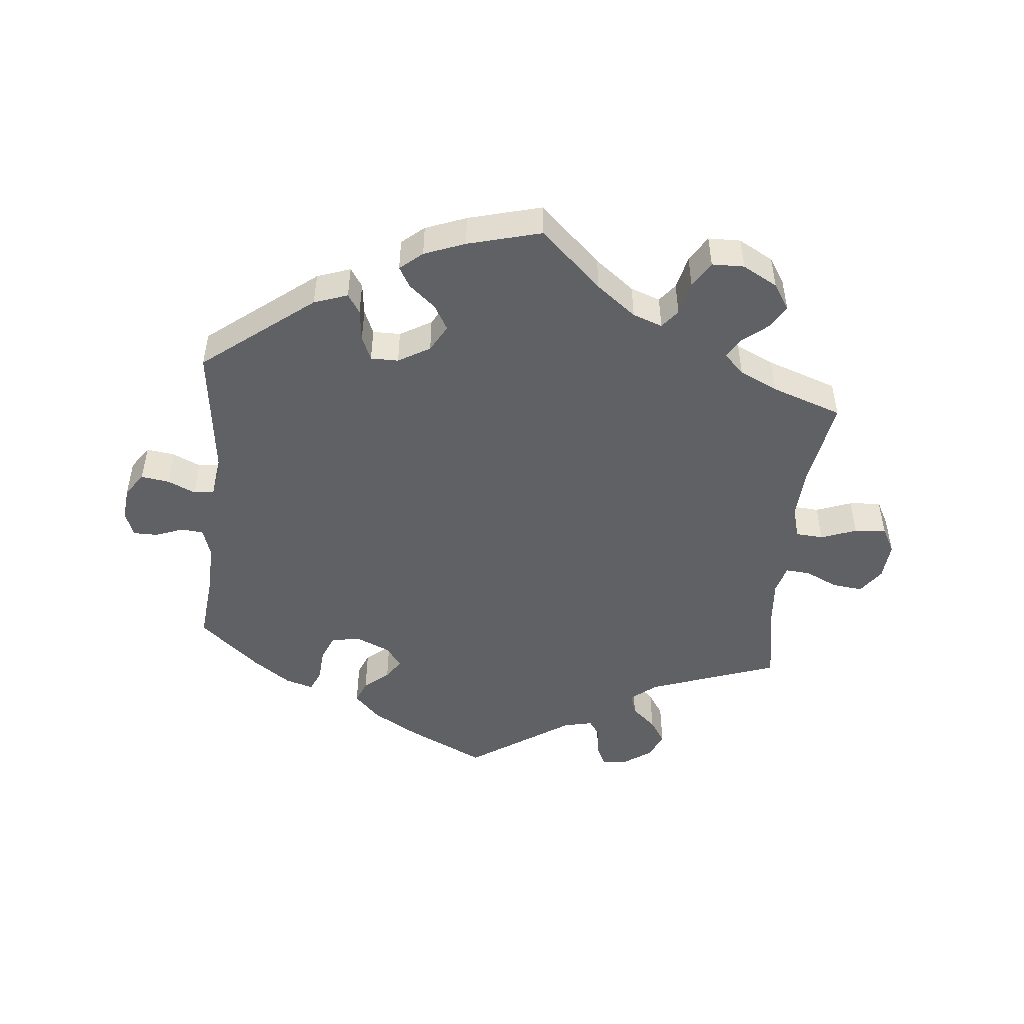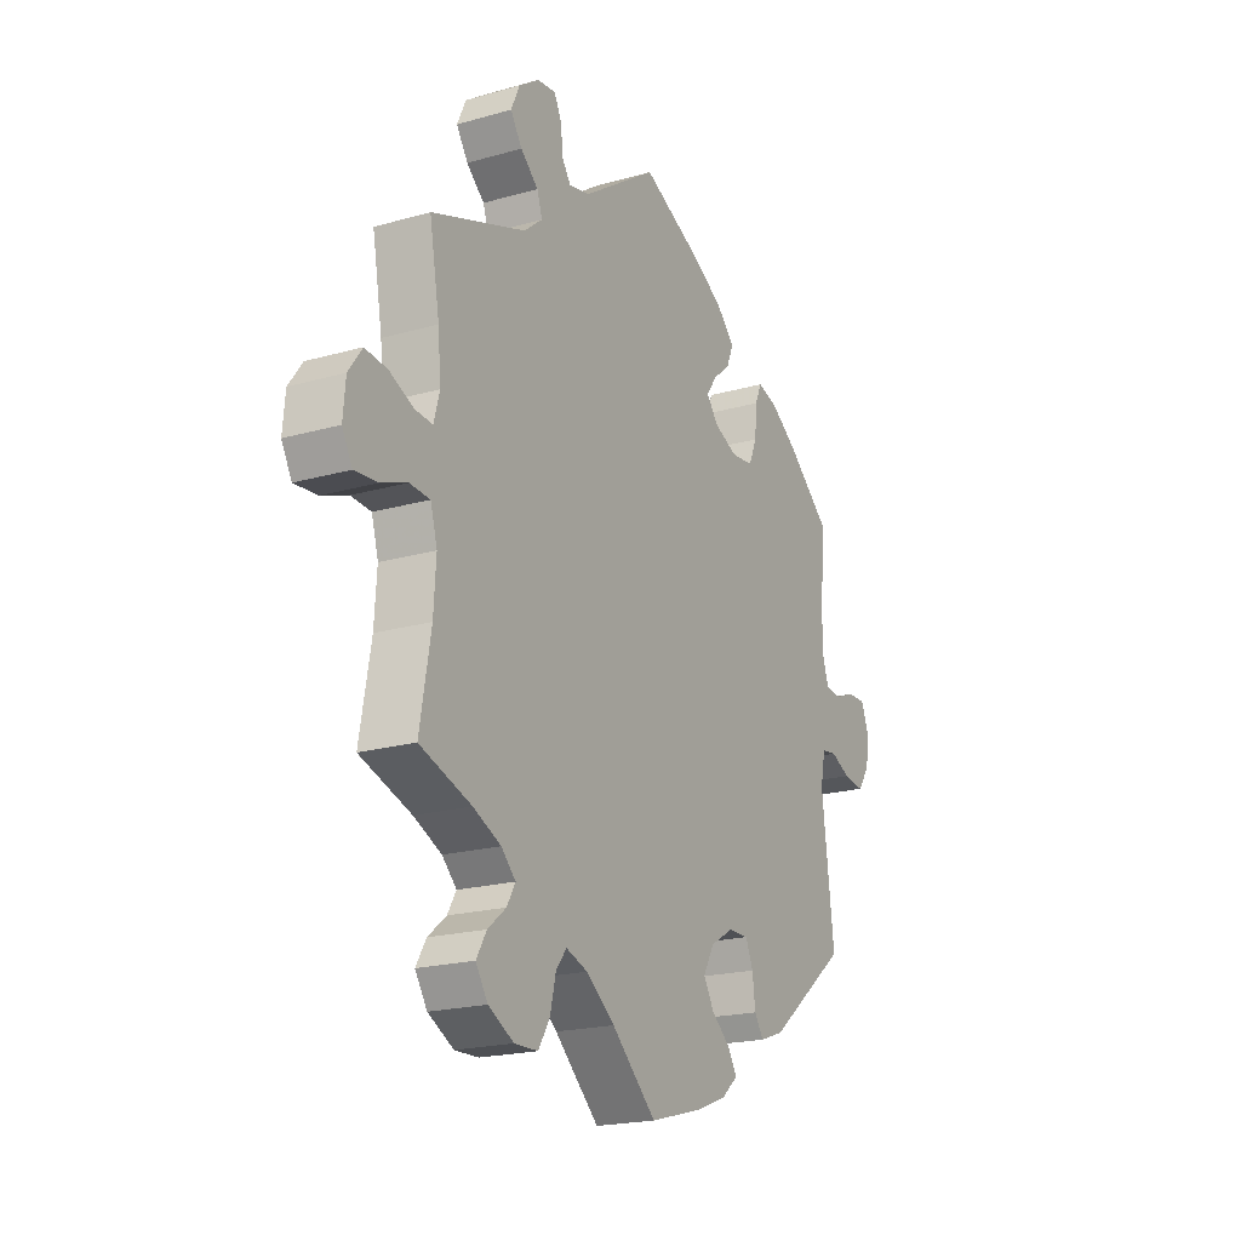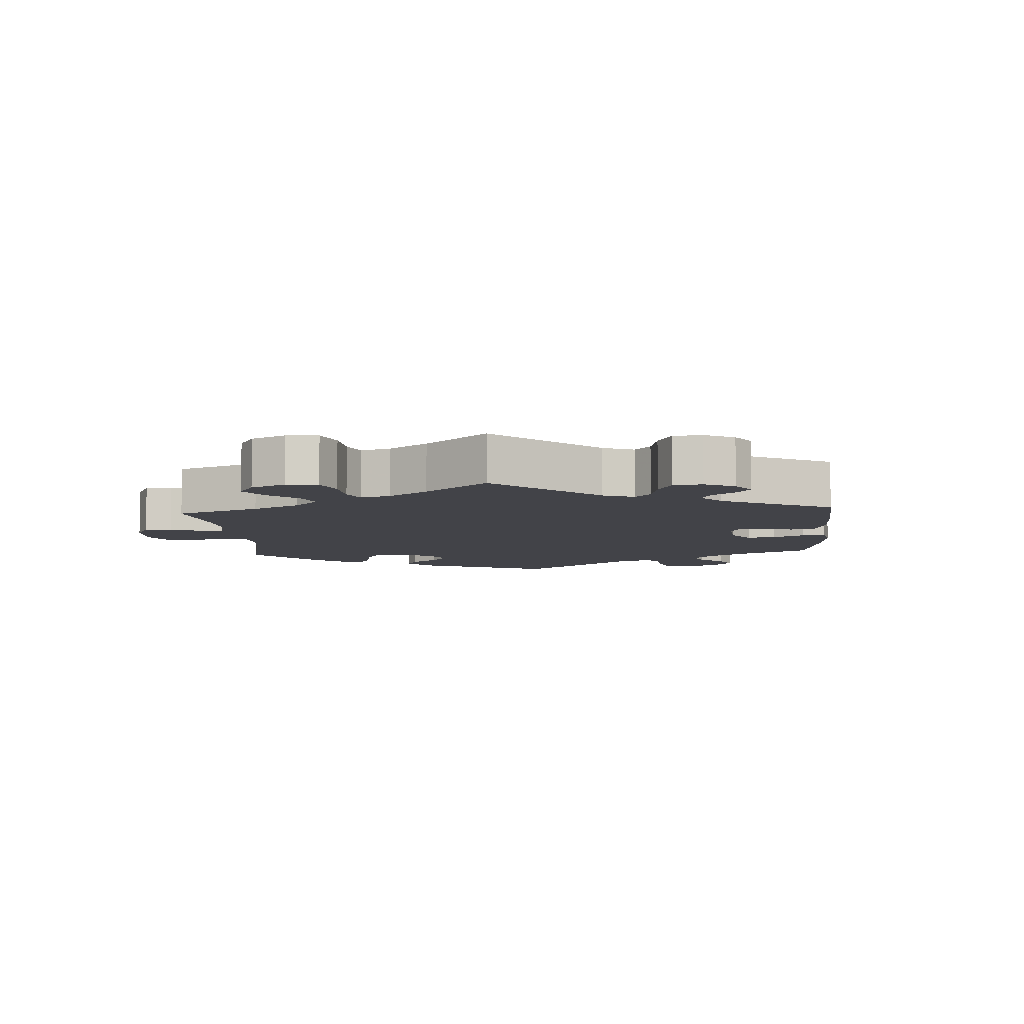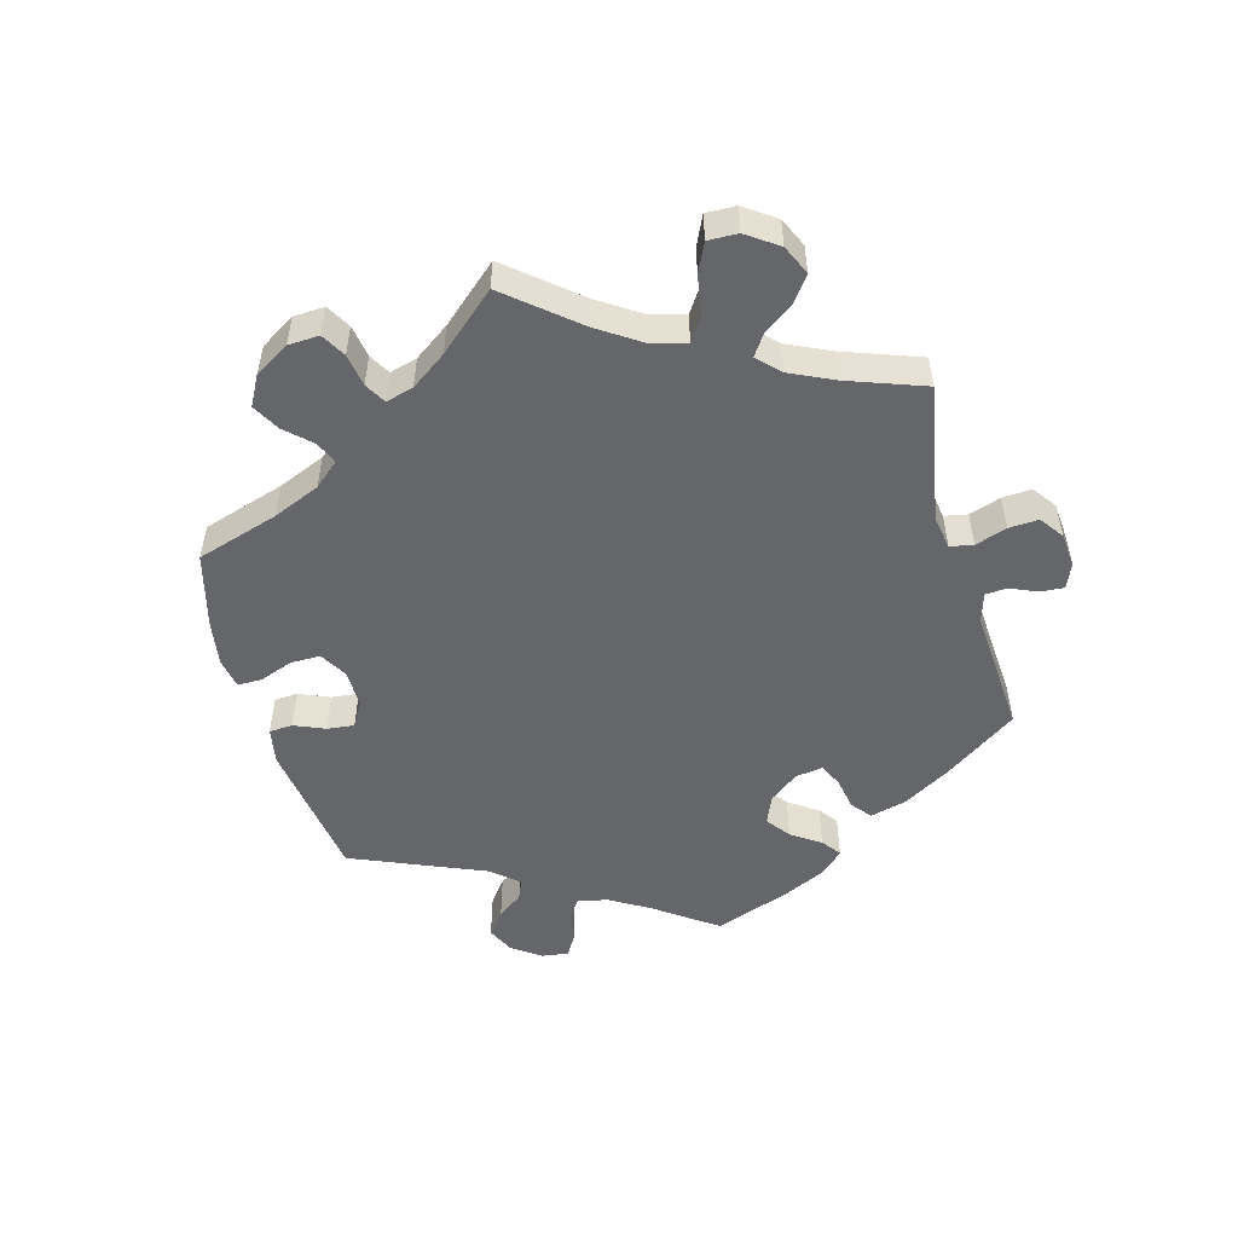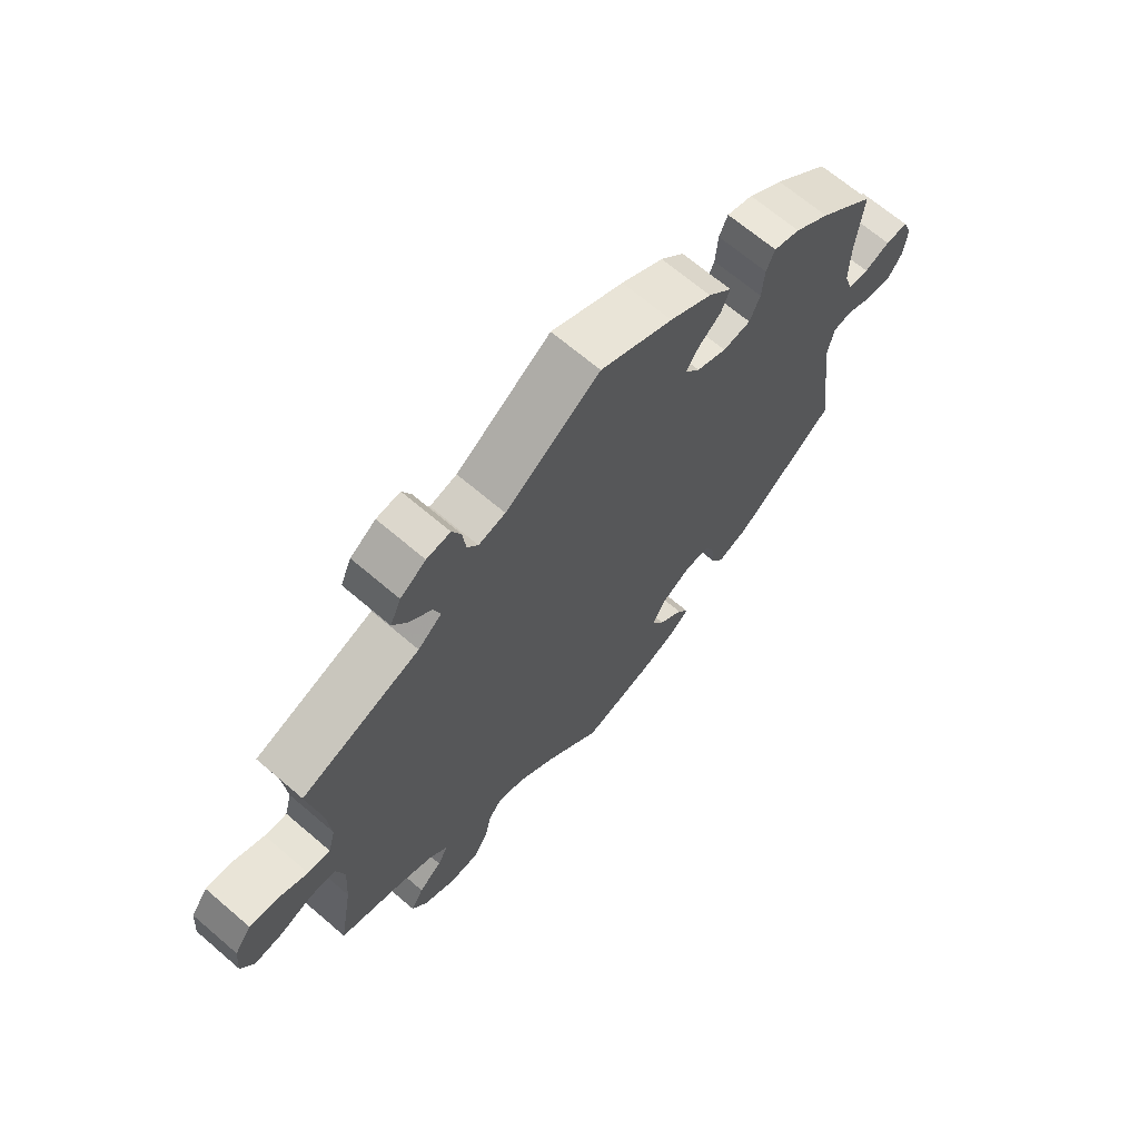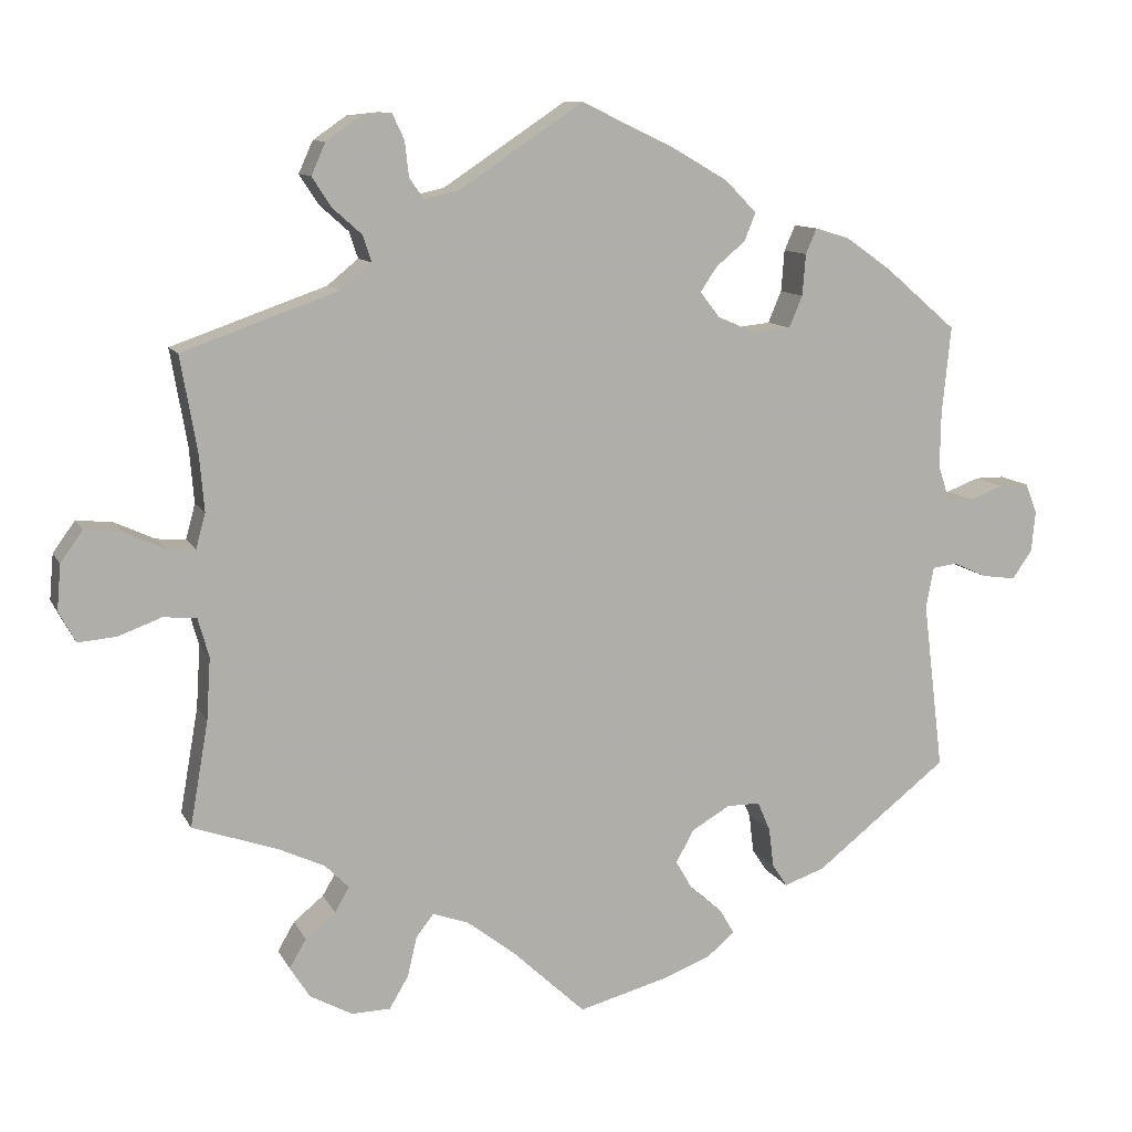
<metadata>
{"format":"obj","ext":"obj","renderer":"f3d","projection":"perspective","resolution":1024,"background":"white","views":[{"elev":-48.9,"azim":174.3,"up":"+Y"},{"elev":-19.9,"azim":-62.2,"up":"+Z"},{"elev":-7.6,"azim":-55.9,"up":"+Y"},{"elev":-51.9,"azim":-104.3,"up":"+Y"},{"elev":67.2,"azim":-49.3,"up":"+Z"},{"elev":10.7,"azim":-17.9,"up":"+Z"}]}
</metadata>
<code>
v -0.305 0.07 0.358
v -0.266 0.07 0.39
v -0.277 0.07 0.423
v -0.314 0.07 0.456
v -0.338 0.07 0.493
v -0.32 0.07 0.533
v -0.278 0.07 0.562
v -0.239 0.07 0.566
v -0.224 0.07 0.534
v -0.219 0.07 0.49
v -0.201 0.07 0.464
v -0.157 0.07 0.474
v -0.001 0.07 0.578
v 0.118 0.07 0.521
v 0.187 0.07 0.481
v 0.226 0.07 0.441
v 0.212 0.07 0.406
v 0.175 0.07 0.375
v 0.154 0.07 0.344
v 0.179 0.07 0.312
v 0.228 0.07 0.291
v 0.274 0.07 0.296
v 0.291 0.07 0.336
v 0.295 0.07 0.388
v 0.309 0.07 0.42
v 0.352 0.07 0.407
v 0.409 0.07 0.367
v 0.5 0.07 0.289
v 0.489 0.07 0.178
v 0.488 0.07 0.109
v 0.502 0.07 0.066
v 0.536 0.07 0.063
v 0.578 0.07 0.079
v 0.615 0.07 0.079
v 0.63 0.07 0.041
v 0.625 0.07 -0.01
v 0.6 0.07 -0.046
v 0.557 0.07 -0.04
v 0.515 0.07 -0.021
v 0.484 0.07 -0.025
v 0.474 0.07 -0.077
v 0.5 0.07 -0.289
v 0.333 0.07 -0.42
v 0.282 0.07 -0.438
v 0.263 0.07 -0.409
v 0.257 0.07 -0.36
v 0.241 0.07 -0.323
v 0.199 0.07 -0.323
v 0.151 0.07 -0.351
v 0.128 0.07 -0.392
v 0.15 0.07 -0.43
v 0.19 0.07 -0.464
v 0.208 0.07 -0.495
v 0.174 0.07 -0.524
v 0.112 0.07 -0.548
v 0 0.07 -0.578
v -0.093 0.07 -0.491
v -0.153 0.07 -0.445
v -0.198 0.07 -0.429
v -0.22 0.07 -0.457
v -0.232 0.07 -0.508
v -0.256 0.07 -0.548
v -0.305 0.07 -0.549
v -0.358 0.07 -0.52
v -0.383 0.07 -0.481
v -0.362 0.07 -0.445
v -0.324 0.07 -0.414
v -0.306 0.07 -0.383
v -0.336 0.07 -0.353
v -0.394 0.07 -0.326
v -0.501 0.07 -0.289
v -0.478 0.07 -0.157
v -0.473 0.07 -0.079
v -0.487 0.07 -0.029
v -0.529 0.07 -0.026
v -0.583 0.07 -0.046
v -0.631 0.07 -0.05
v -0.652 0.07 -0.011
v -0.647 0.07 0.046
v -0.619 0.07 0.085
v -0.573 0.07 0.08
v -0.523 0.07 0.057
v -0.486 0.07 0.054
v -0.474 0.07 0.098
v -0.48 0.07 0.169
v -0.501 0.07 0.289
v -0.305 0 0.358
v -0.266 0 0.39
v -0.277 0 0.423
v -0.314 0 0.456
v -0.338 0 0.493
v -0.32 0 0.533
v -0.278 0 0.562
v -0.239 0 0.566
v -0.224 0 0.534
v -0.219 0 0.49
v -0.201 0 0.464
v -0.157 0 0.474
v -0.001 0 0.578
v 0.118 0 0.521
v 0.187 0 0.481
v 0.226 0 0.441
v 0.212 0 0.406
v 0.175 0 0.375
v 0.154 0 0.344
v 0.179 0 0.312
v 0.228 0 0.291
v 0.274 0 0.296
v 0.291 0 0.336
v 0.295 0 0.388
v 0.309 0 0.42
v 0.352 0 0.407
v 0.409 0 0.367
v 0.5 0 0.289
v 0.489 0 0.178
v 0.488 0 0.109
v 0.502 0 0.066
v 0.536 0 0.063
v 0.578 0 0.079
v 0.615 0 0.079
v 0.63 0 0.041
v 0.625 0 -0.01
v 0.6 0 -0.046
v 0.557 0 -0.04
v 0.515 0 -0.021
v 0.484 0 -0.025
v 0.474 0 -0.077
v 0.5 0 -0.289
v 0.333 0 -0.42
v 0.282 0 -0.438
v 0.263 0 -0.409
v 0.257 0 -0.36
v 0.241 0 -0.323
v 0.199 0 -0.323
v 0.151 0 -0.351
v 0.128 0 -0.392
v 0.15 0 -0.43
v 0.19 0 -0.464
v 0.208 0 -0.495
v 0.174 0 -0.524
v 0.112 0 -0.548
v 0 0 -0.578
v -0.093 0 -0.491
v -0.153 0 -0.445
v -0.198 0 -0.429
v -0.22 0 -0.457
v -0.232 0 -0.508
v -0.256 0 -0.548
v -0.305 0 -0.549
v -0.358 0 -0.52
v -0.383 0 -0.481
v -0.362 0 -0.445
v -0.324 0 -0.414
v -0.306 0 -0.383
v -0.336 0 -0.353
v -0.394 0 -0.326
v -0.501 0 -0.289
v -0.478 0 -0.157
v -0.473 0 -0.079
v -0.487 0 -0.029
v -0.529 0 -0.026
v -0.583 0 -0.046
v -0.631 0 -0.05
v -0.652 0 -0.011
v -0.647 0 0.046
v -0.619 0 0.085
v -0.573 0 0.08
v -0.523 0 0.057
v -0.486 0 0.054
v -0.474 0 0.098
v -0.48 0 0.169
v -0.501 0 0.289
f 85 86 1
f 84 85 1 2
f 83 84 2
f 79 80 81 82
f 79 82 83
f 78 79 83
f 75 76 77 78
f 74 75 78 83
f 73 74 83 2
f 70 71 72
f 69 70 72 73
f 68 69 73 2
f 64 65 66 67
f 64 67 68
f 63 64 68
f 60 61 62 63
f 59 60 63 68
f 58 59 68 2
f 54 55 56 57
f 54 57 58 2
f 51 52 53 54
f 50 51 54
f 43 44 45 46
f 41 42 43 46
f 40 41 46 47
f 36 37 38 39
f 34 35 36 39
f 32 33 34 39
f 31 32 39 40
f 30 31 40 47
f 26 27 28 29
f 23 24 25 26
f 22 23 26 29
f 21 22 29 30
f 15 16 17 18
f 15 18 19
f 12 13 14 15
f 11 12 15 19
f 7 8 9 10
f 7 10 11
f 6 7 11
f 3 4 5 6
f 3 6 11
f 50 54 2 3
f 49 50 3 11
f 48 49 11 19
f 47 48 19 20
f 20 21 30 47
f 87 172 171
f 88 87 171 170
f 88 170 169
f 168 167 166 165
f 169 168 165
f 169 165 164
f 164 163 162 161
f 169 164 161 160
f 88 169 160 159
f 158 157 156
f 159 158 156 155
f 88 159 155 154
f 153 152 151 150
f 154 153 150
f 154 150 149
f 149 148 147 146
f 154 149 146 145
f 88 154 145 144
f 143 142 141 140
f 88 144 143 140
f 140 139 138 137
f 140 137 136
f 132 131 130 129
f 132 129 128 127
f 133 132 127 126
f 125 124 123 122
f 125 122 121 120
f 125 120 119 118
f 126 125 118 117
f 133 126 117 116
f 115 114 113 112
f 112 111 110 109
f 115 112 109 108
f 116 115 108 107
f 104 103 102 101
f 105 104 101
f 101 100 99 98
f 105 101 98 97
f 96 95 94 93
f 97 96 93
f 97 93 92
f 92 91 90 89
f 97 92 89
f 89 88 140 136
f 97 89 136 135
f 105 97 135 134
f 106 105 134 133
f 133 116 107 106
f 1 87 88 2
f 2 88 89 3
f 3 89 90 4
f 4 90 91 5
f 5 91 92 6
f 6 92 93 7
f 7 93 94 8
f 8 94 95 9
f 9 95 96 10
f 10 96 97 11
f 11 97 98 12
f 12 98 99 13
f 13 99 100 14
f 14 100 101 15
f 15 101 102 16
f 16 102 103 17
f 17 103 104 18
f 18 104 105 19
f 19 105 106 20
f 20 106 107 21
f 21 107 108 22
f 22 108 109 23
f 23 109 110 24
f 24 110 111 25
f 25 111 112 26
f 26 112 113 27
f 27 113 114 28
f 28 114 115 29
f 29 115 116 30
f 30 116 117 31
f 31 117 118 32
f 32 118 119 33
f 33 119 120 34
f 34 120 121 35
f 35 121 122 36
f 36 122 123 37
f 37 123 124 38
f 38 124 125 39
f 39 125 126 40
f 40 126 127 41
f 41 127 128 42
f 42 128 129 43
f 43 129 130 44
f 44 130 131 45
f 45 131 132 46
f 46 132 133 47
f 47 133 134 48
f 48 134 135 49
f 49 135 136 50
f 50 136 137 51
f 51 137 138 52
f 52 138 139 53
f 53 139 140 54
f 54 140 141 55
f 55 141 142 56
f 56 142 143 57
f 57 143 144 58
f 58 144 145 59
f 59 145 146 60
f 60 146 147 61
f 61 147 148 62
f 62 148 149 63
f 63 149 150 64
f 64 150 151 65
f 65 151 152 66
f 66 152 153 67
f 67 153 154 68
f 68 154 155 69
f 69 155 156 70
f 70 156 157 71
f 71 157 158 72
f 72 158 159 73
f 73 159 160 74
f 74 160 161 75
f 75 161 162 76
f 76 162 163 77
f 77 163 164 78
f 78 164 165 79
f 79 165 166 80
f 80 166 167 81
f 81 167 168 82
f 82 168 169 83
f 83 169 170 84
f 84 170 171 85
f 85 171 172 86
f 86 172 87 1

</code>
